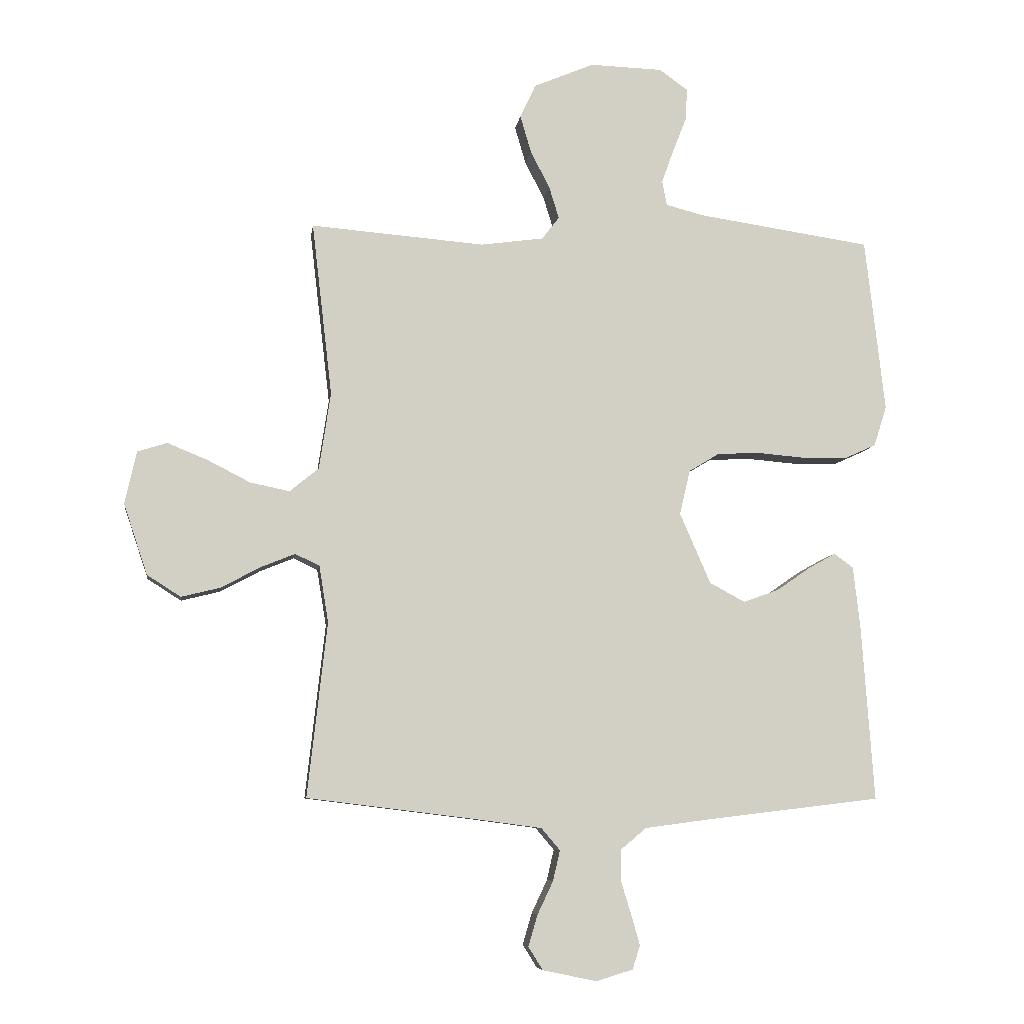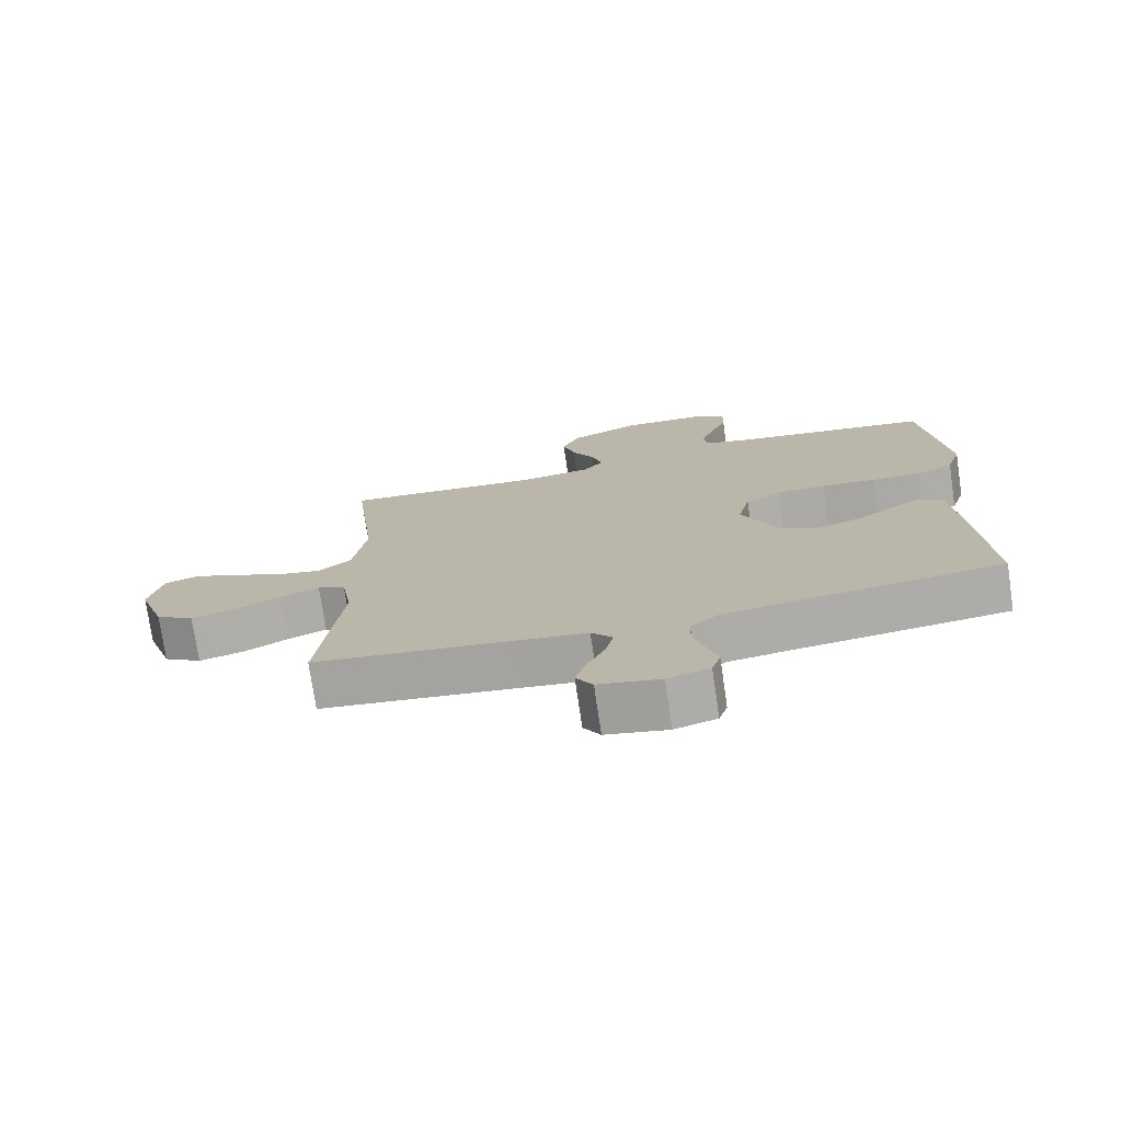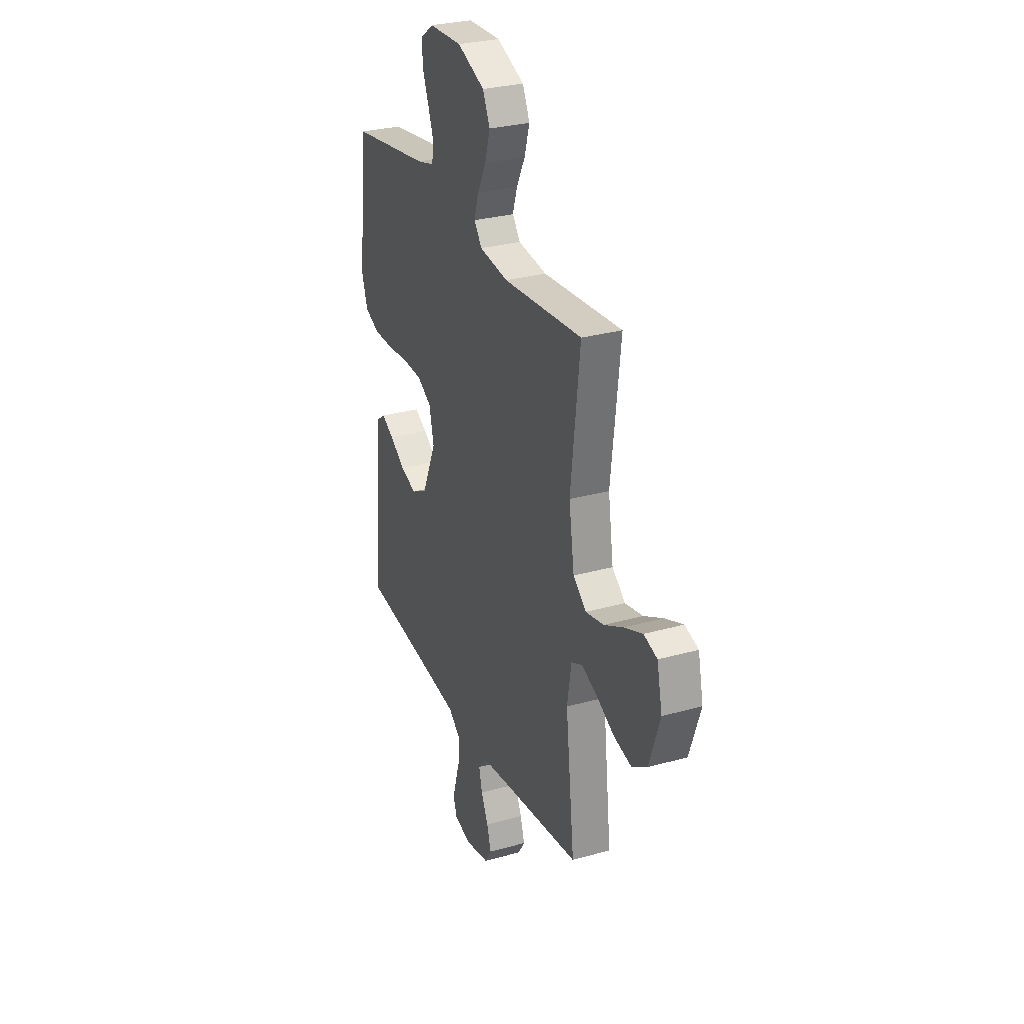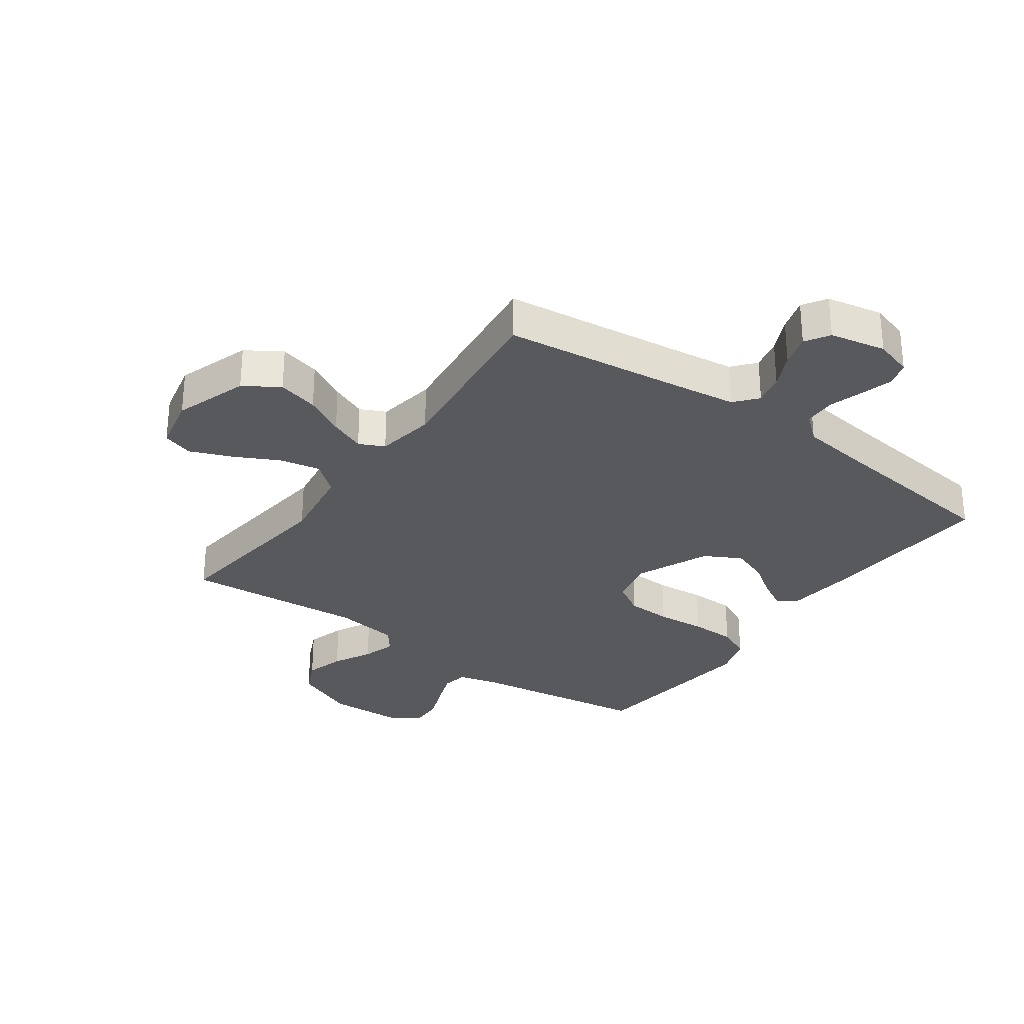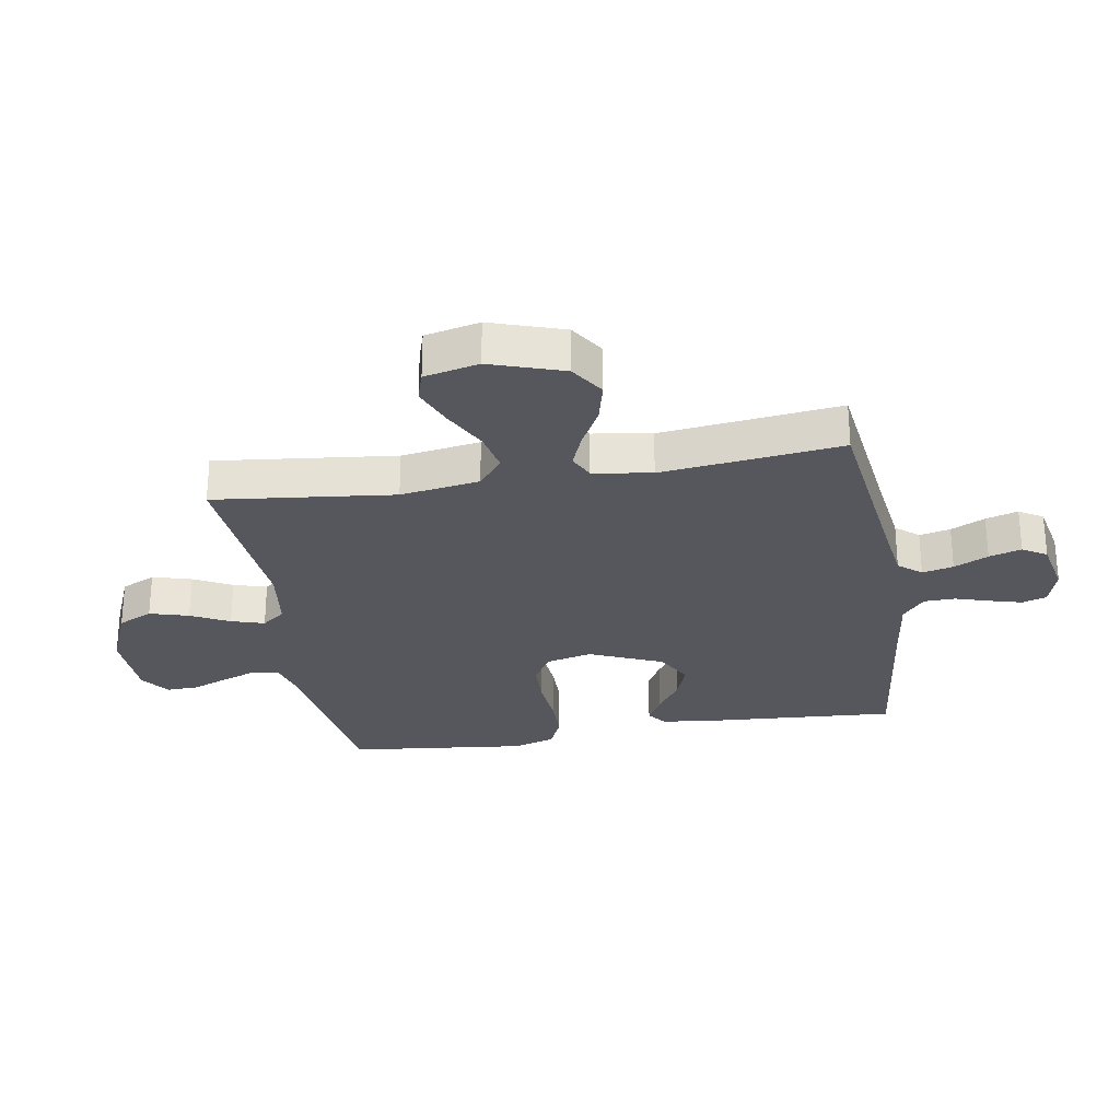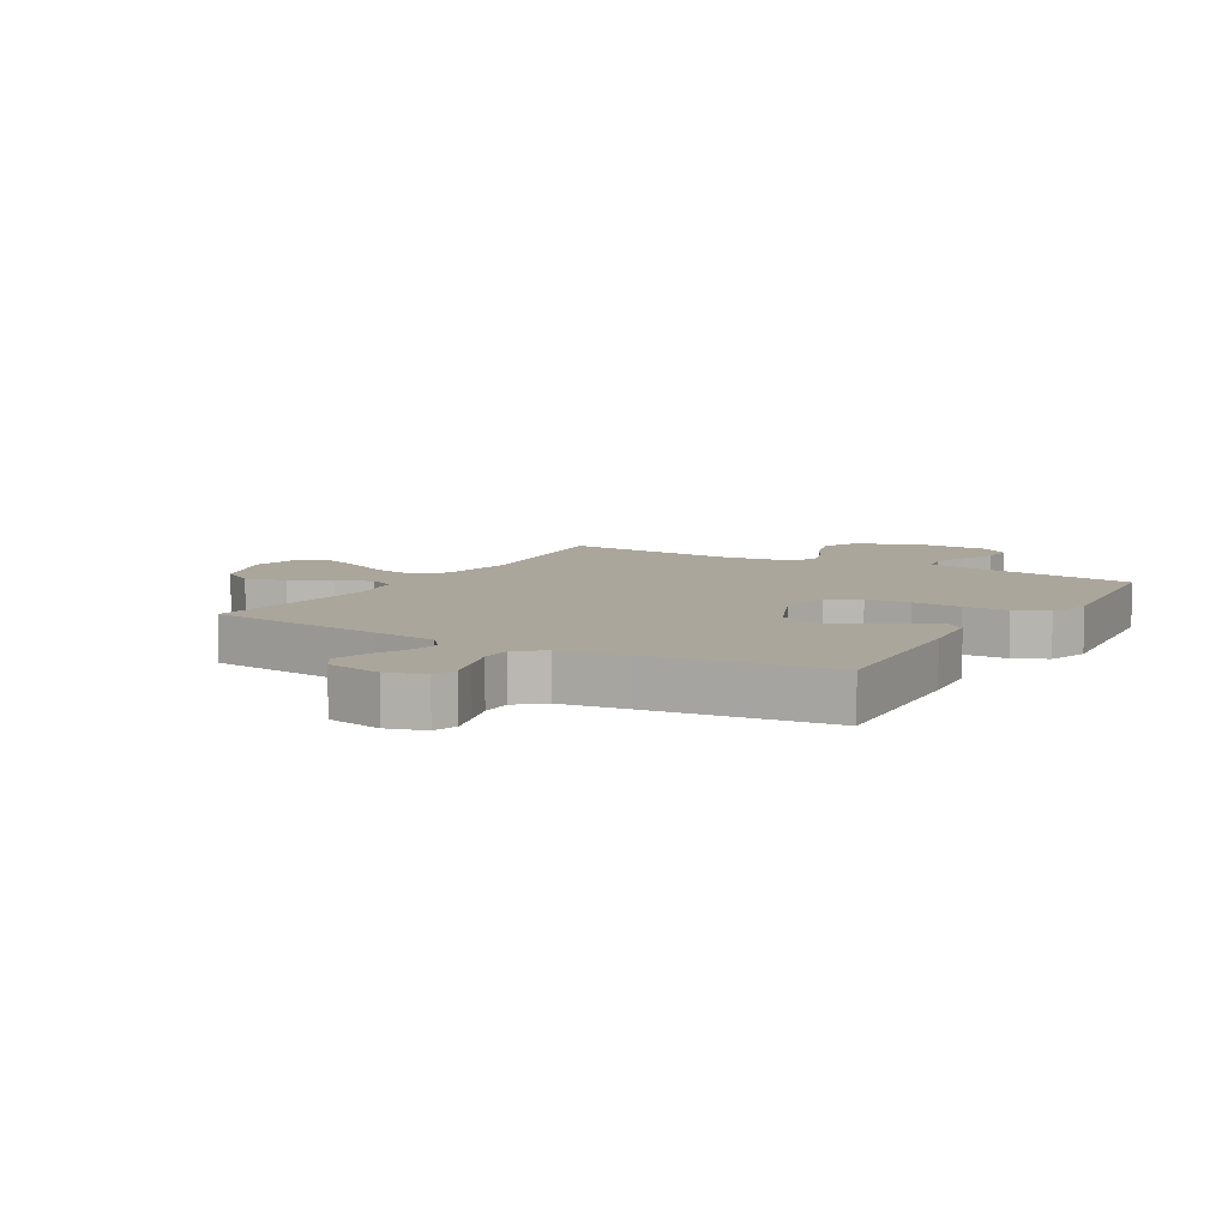
<metadata>
{"format":"obj","ext":"obj","renderer":"f3d","projection":"perspective","resolution":1024,"background":"white","views":[{"elev":-7.6,"azim":172.2,"up":"+Z"},{"elev":-75.3,"azim":-171.6,"up":"+Z"},{"elev":29.1,"azim":67.3,"up":"+Z"},{"elev":-30.0,"azim":144.3,"up":"+Y"},{"elev":-27.6,"azim":99.7,"up":"+Y"},{"elev":7.9,"azim":-149.7,"up":"+Y"}]}
</metadata>
<code>
v 0.5 0.07 -0.5
v 0.2 0.07 -0.537
v 0.095 0.07 -0.551
v 0.063 0.07 -0.589
v 0.075 0.07 -0.641
v 0.102 0.07 -0.698
v 0.118 0.07 -0.752
v 0.093 0.07 -0.792
v 0 0.07 -0.811
v -0.063 0.07 -0.792
v -0.076 0.07 -0.751
v -0.061 0.07 -0.698
v -0.043 0.07 -0.64
v -0.044 0.07 -0.588
v -0.088 0.07 -0.551
v -0.2 0.07 -0.536
v -0.5 0.07 -0.5
v -0.479 0.07 -0.2
v -0.467 0.07 -0.091
v -0.434 0.07 -0.067
v -0.387 0.07 -0.093
v -0.329 0.07 -0.133
v -0.268 0.07 -0.155
v -0.207 0.07 -0.122
v -0.154 0.07 0
v -0.172 0.07 0.077
v -0.225 0.07 0.109
v -0.3 0.07 0.112
v -0.382 0.07 0.105
v -0.457 0.07 0.106
v -0.512 0.07 0.131
v -0.534 0.07 0.2
v -0.5 0.07 0.5
v -0.2 0.07 0.544
v -0.135 0.07 0.561
v -0.127 0.07 0.604
v -0.148 0.07 0.662
v -0.172 0.07 0.723
v -0.174 0.07 0.777
v -0.125 0.07 0.812
v 0 0.07 0.816
v 0.104 0.07 0.772
v 0.131 0.07 0.714
v 0.112 0.07 0.649
v 0.079 0.07 0.585
v 0.062 0.07 0.53
v 0.092 0.07 0.491
v 0.2 0.07 0.476
v 0.5 0.07 0.5
v 0.465 0.07 0.2
v 0.485 0.07 0.068
v 0.535 0.07 0.027
v 0.603 0.07 0.041
v 0.677 0.07 0.079
v 0.746 0.07 0.107
v 0.797 0.07 0.091
v 0.817 0.07 0
v 0.776 0.07 -0.122
v 0.718 0.07 -0.159
v 0.65 0.07 -0.142
v 0.583 0.07 -0.106
v 0.524 0.07 -0.082
v 0.482 0.07 -0.102
v 0.466 0.07 -0.2
v 0.5 0 -0.5
v 0.2 0 -0.537
v 0.095 0 -0.551
v 0.063 0 -0.589
v 0.075 0 -0.641
v 0.102 0 -0.698
v 0.118 0 -0.752
v 0.093 0 -0.792
v 0 0 -0.811
v -0.063 0 -0.792
v -0.076 0 -0.751
v -0.061 0 -0.698
v -0.043 0 -0.64
v -0.044 0 -0.588
v -0.088 0 -0.551
v -0.2 0 -0.536
v -0.5 0 -0.5
v -0.479 0 -0.2
v -0.467 0 -0.091
v -0.434 0 -0.067
v -0.387 0 -0.093
v -0.329 0 -0.133
v -0.268 0 -0.155
v -0.207 0 -0.122
v -0.154 0 0
v -0.172 0 0.077
v -0.225 0 0.109
v -0.3 0 0.112
v -0.382 0 0.105
v -0.457 0 0.106
v -0.512 0 0.131
v -0.534 0 0.2
v -0.5 0 0.5
v -0.2 0 0.544
v -0.135 0 0.561
v -0.127 0 0.604
v -0.148 0 0.662
v -0.172 0 0.723
v -0.174 0 0.777
v -0.125 0 0.812
v 0 0 0.816
v 0.104 0 0.772
v 0.131 0 0.714
v 0.112 0 0.649
v 0.079 0 0.585
v 0.062 0 0.53
v 0.092 0 0.491
v 0.2 0 0.476
v 0.5 0 0.5
v 0.465 0 0.2
v 0.485 0 0.068
v 0.535 0 0.027
v 0.603 0 0.041
v 0.677 0 0.079
v 0.746 0 0.107
v 0.797 0 0.091
v 0.817 0 0
v 0.776 0 -0.122
v 0.718 0 -0.159
v 0.65 0 -0.142
v 0.583 0 -0.106
v 0.524 0 -0.082
v 0.482 0 -0.102
v 0.466 0 -0.2
f 59 60 61
f 58 59 61
f 57 58 61
f 56 57 61
f 55 56 61
f 54 55 61
f 53 54 61
f 52 53 61 62
f 51 52 62 63
f 48 49 50
f 51 63 64
f 50 51 64
f 48 50 64
f 47 48 64
f 43 44 45
f 42 43 45
f 41 42 45
f 40 41 45
f 39 40 45
f 38 39 45
f 37 38 45
f 36 37 45 46
f 64 1 2
f 47 64 2
f 46 47 2
f 36 46 2
f 35 36 2
f 32 33 34
f 31 32 34
f 30 31 34
f 29 30 34
f 28 29 34
f 20 21 22
f 19 20 22
f 18 19 22
f 17 18 22
f 16 17 22
f 15 16 22 23
f 14 15 23 24
f 11 12 13
f 10 11 13
f 9 10 13
f 8 9 13
f 7 8 13
f 6 7 13
f 5 6 13
f 4 5 13 14
f 14 24 25
f 4 14 25
f 3 4 25
f 27 28 34 35
f 26 27 35
f 25 26 35
f 3 25 35
f 2 3 35
f 125 124 123
f 125 123 122
f 125 122 121
f 125 121 120
f 125 120 119
f 125 119 118
f 125 118 117
f 126 125 117 116
f 127 126 116 115
f 114 113 112
f 128 127 115
f 128 115 114
f 128 114 112
f 128 112 111
f 109 108 107
f 109 107 106
f 109 106 105
f 109 105 104
f 109 104 103
f 109 103 102
f 109 102 101
f 110 109 101 100
f 66 65 128
f 66 128 111
f 66 111 110
f 66 110 100
f 66 100 99
f 98 97 96
f 98 96 95
f 98 95 94
f 98 94 93
f 98 93 92
f 86 85 84
f 86 84 83
f 86 83 82
f 86 82 81
f 86 81 80
f 87 86 80 79
f 88 87 79 78
f 77 76 75
f 77 75 74
f 77 74 73
f 77 73 72
f 77 72 71
f 77 71 70
f 77 70 69
f 78 77 69 68
f 89 88 78
f 89 78 68
f 89 68 67
f 99 98 92 91
f 99 91 90
f 99 90 89
f 99 89 67
f 99 67 66
f 1 65 66 2
f 2 66 67 3
f 3 67 68 4
f 4 68 69 5
f 5 69 70 6
f 6 70 71 7
f 7 71 72 8
f 8 72 73 9
f 9 73 74 10
f 10 74 75 11
f 11 75 76 12
f 12 76 77 13
f 13 77 78 14
f 14 78 79 15
f 15 79 80 16
f 16 80 81 17
f 17 81 82 18
f 18 82 83 19
f 19 83 84 20
f 20 84 85 21
f 21 85 86 22
f 22 86 87 23
f 23 87 88 24
f 24 88 89 25
f 25 89 90 26
f 26 90 91 27
f 27 91 92 28
f 28 92 93 29
f 29 93 94 30
f 30 94 95 31
f 31 95 96 32
f 32 96 97 33
f 33 97 98 34
f 34 98 99 35
f 35 99 100 36
f 36 100 101 37
f 37 101 102 38
f 38 102 103 39
f 39 103 104 40
f 40 104 105 41
f 41 105 106 42
f 42 106 107 43
f 43 107 108 44
f 44 108 109 45
f 45 109 110 46
f 46 110 111 47
f 47 111 112 48
f 48 112 113 49
f 49 113 114 50
f 50 114 115 51
f 51 115 116 52
f 52 116 117 53
f 53 117 118 54
f 54 118 119 55
f 55 119 120 56
f 56 120 121 57
f 57 121 122 58
f 58 122 123 59
f 59 123 124 60
f 60 124 125 61
f 61 125 126 62
f 62 126 127 63
f 63 127 128 64
f 64 128 65 1

</code>
